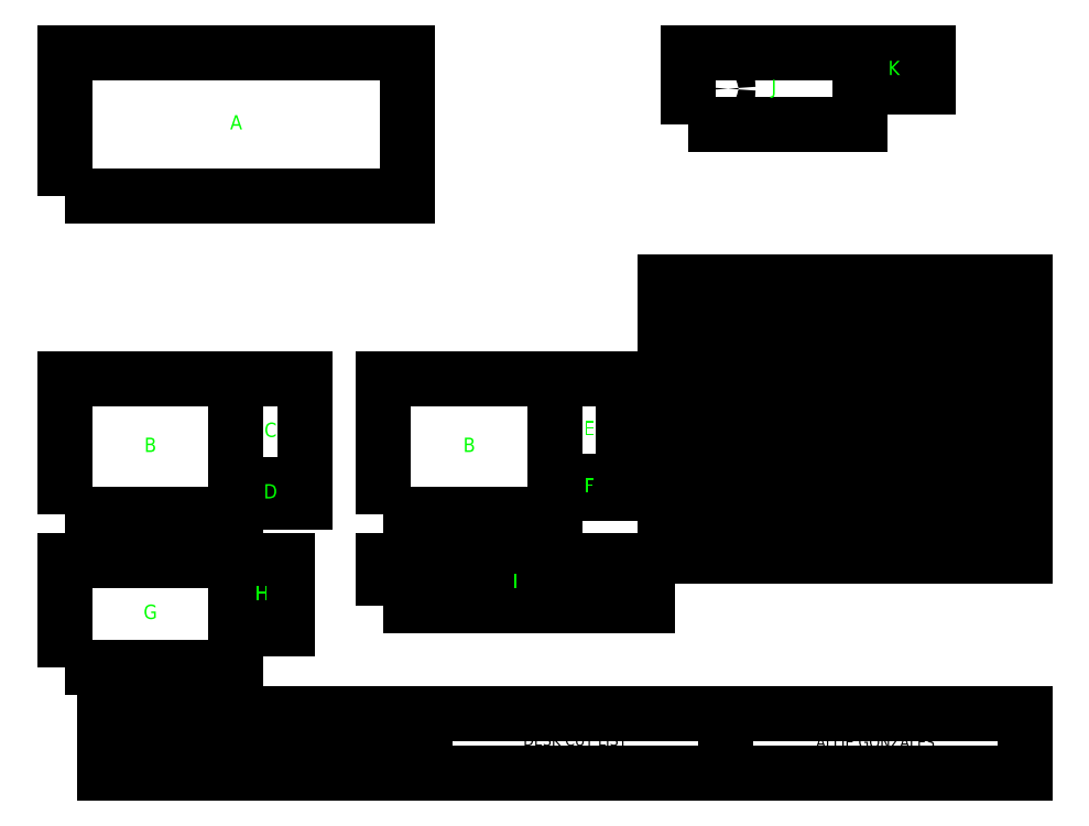
<metadata>
{"format":"dxf","ext":"dxf","renderer":"ezdxf+matplotlib","layout":"modelspace","background":"white","min_lineweight":24,"dpi":150}
</metadata>
<code>
0
SECTION
2
ENTITIES
0
LWPOLYLINE
8
part
90
        4
70
   129
43
0
10
-12
20
85
10
48
20
85
10
48
20
110
10
-12
20
110
0
LWPOLYLINE
8
0
90
        4
70
   129
43
0
10
-12
20
63
10
85
20
63
10
85
20
112
10
-12
20
112
0
LINE
8
title-block
10
156
20
-16
30
0
11
103.5
21
-16
31
0
0
LINE
8
title-block
10
156
20
-5.501
30
0
11
103.5
21
-5.501
31
0
0
MTEXT
8
dimensions
10
18
20
97.5
30
0
40
2.5
41
0
46
0
71
     5
72
     1
1
A
7
textstyle11
73
     1
44
1
0
LWPOLYLINE
8
0
90
        4
70
   129
43
0
10
-12
20
-0.5
10
35.75
20
-0.5
10
35.75
20
23.25
10
-12
20
23.25
0
MTEXT
8
title-block
10
114.1
20
-6.799
30
0
40
1.968
41
0
46
0
71
     3
72
     1
1
NAME
7
textstyle14
73
     1
44
1
0
LWPOLYLINE
8
0
90
        4
70
   129
43
0
10
43.75
20
-0.5
10
91.5
20
-0.5
10
91.5
20
23.25
10
43.75
20
23.25
0
MTEXT
8
title-block
10
61.48
20
-6.39
30
0
40
1.968
41
0
46
0
71
     3
72
     1
1
TITLE
7
textstyle16
73
     1
44
1
0
LWPOLYLINE
8
0
90
        4
70
   129
43
0
10
-12
20
31.25
10
35.75
20
31.25
10
35.75
20
55
10
-12
20
55
0
MTEXT
8
title-block
10
77.26
20
-10.42
30
0
40
1.969
41
0
46
0
71
     5
72
     1
1
DESK CUT LIST
7
textstyle18
73
     1
44
1
0
LWPOLYLINE
8
0
90
        4
70
   129
43
0
10
43.75
20
31.25
10
91.5
20
31.25
10
91.5
20
55
10
43.75
20
55
0
MTEXT
8
title-block
10
129.8
20
-10.75
30
0
40
1.969
41
0
46
0
71
     5
72
     1
1
ALLIE GONZALES
7
textstyle20
73
     1
44
1
0
LWPOLYLINE
8
0
90
        4
70
   129
43
0
10
97
20
88.25
10
144.8
20
88.25
10
144.8
20
112
10
97
20
112
0
MTEXT
8
title-block
10
6.849
20
-7.251
30
0
40
1.968
41
0
46
0
71
     5
72
     1
1
SCALE:
7
textstyle24
73
     1
44
1
0
MTEXT
8
title-block
10
6.849
20
-10.75
30
0
40
1.968
41
0
46
0
71
     5
72
     1
1
REVISON:
7
textstyle26
73
     1
44
1
0
MTEXT
8
title-block
10
6.849
20
-14.25
30
0
40
1.968
41
0
46
0
71
     5
72
     1
1
DATE:
7
textstyle28
73
     1
44
1
0
MTEXT
8
title-block
10
34.85
20
-7.251
30
0
40
1.969
41
0
46
0
71
     5
72
     1
1
3/4"=1'-0"
7
textstyle31
73
     1
44
1
0
MTEXT
8
title-block
10
34.85
20
-10.75
30
0
40
1.969
41
0
46
0
71
     5
72
     1
1
1.1
7
textstyle33
73
     1
44
1
0
MTEXT
8
title-block
10
34.85
20
-14.25
30
0
40
1.969
41
0
46
0
71
     5
72
     1
1
05/18/2023
7
textstyle35
73
     1
44
1
0
LINE
8
title-block
10
51.01
20
-16
30
0
11
-4.98
21
-16
31
0
0
LINE
8
title-block
10
51.01
20
-12.5
30
0
11
-4.98
21
-12.5
31
0
0
LINE
8
title-block
10
51.01
20
-9.001
30
0
11
-4.98
21
-9.001
31
0
0
LINE
8
title-block
10
51.01
20
-5.501
30
0
11
-4.98
21
-5.501
31
0
0
LINE
8
title-block
10
103.5
20
-16
30
0
11
51.01
21
-16
31
0
0
LINE
8
title-block
10
19.52
20
-5.501
30
0
11
19.52
21
-16
31
0
0
LWPOLYLINE
8
part
90
        4
70
   129
43
0
10
-12
20
29.25
10
18
20
29.25
10
18
20
53
10
-12
20
53
0
LWPOLYLINE
8
part
90
        4
70
   129
43
0
10
43.75
20
29.25
10
73.75
20
29.25
10
73.75
20
53
10
43.75
20
53
0
MTEXT
8
dimensions
10
3
20
41.12
30
0
40
2.5
41
0
46
0
71
     5
72
     1
1
B
7
textstyle36
73
     1
44
1
0
MTEXT
8
dimensions
10
58.75
20
41.13
30
0
40
2.5
41
0
46
0
71
     5
72
     1
1
B
7
textstyle37
73
     1
44
1
0
LWPOLYLINE
8
part
90
        4
70
   129
43
0
10
-12
20
2.625
10
18
20
2.625
10
18
20
21.25
10
-12
20
21.25
0
MTEXT
8
dimensions
10
3
20
11.94
30
0
40
2.5
41
0
46
0
71
     5
72
     1
1
G
7
textstyle38
73
     1
44
1
0
LWPOLYLINE
8
part
90
        4
70
   129
43
0
10
43.75
20
13.25
10
89.88
20
13.25
10
89.88
20
21.25
10
43.75
20
21.25
0
MTEXT
8
dimensions
10
66.81
20
17.25
30
0
40
2.5
41
0
46
0
71
     5
72
     1
1
I
7
textstyle39
73
     1
44
1
0
LWPOLYLINE
8
part
90
        4
70
   129
43
0
10
18
20
53
10
18
20
34.5
10
30
20
34.5
10
30
20
53
0
MTEXT
8
dimensions
10
24
20
43.75
30
0
40
2.5
41
0
46
0
71
     5
72
     1
1
C
7
textstyle40
73
     1
44
1
0
LWPOLYLINE
8
part
90
        4
70
   129
43
0
10
73.75
20
53
10
73.75
20
35
10
85.75
20
35
10
85.75
20
53
0
MTEXT
8
dimensions
10
79.75
20
44
30
0
40
2.5
41
0
46
0
71
     5
72
     1
1
E
7
textstyle41
73
     1
44
1
0
LWPOLYLINE
8
part
90
        4
70
   129
43
0
10
18
20
9.25
10
27
20
9.25
10
27
20
21.25
10
18
20
21.25
0
MTEXT
8
dimensions
10
22.5
20
15.25
30
0
40
2.5
41
0
46
0
71
     5
72
     1
1
H
7
textstyle42
73
     1
44
1
0
LWPOLYLINE
8
part
90
        4
70
   129
43
0
10
18
20
31.5
10
30
20
31.5
10
30
20
34.5
10
18
20
34.5
0
MTEXT
8
dimensions
10
24
20
33
30
0
40
2.5
41
0
46
0
71
     5
72
     1
1
D
7
textstyle43
73
     1
44
1
0
LWPOLYLINE
8
part
90
        4
70
   129
43
0
10
73.75
20
33
10
85.75
20
33
10
85.75
20
35
10
73.75
20
35
0
MTEXT
8
dimensions
10
79.75
20
34
30
0
40
2.5
41
0
46
0
71
     5
72
     1
1
F
7
textstyle44
73
     1
44
1
0
LWPOLYLINE
8
part
90
        4
70
   129
43
0
10
97
20
97.38
10
127
20
97.38
10
127
20
110
10
97
20
110
0
MTEXT
8
dimensions
10
112
20
103.7
30
0
40
2.5
41
0
46
0
71
     5
72
     1
1
J
7
textstyle45
73
     1
44
1
0
LWPOLYLINE
8
part
90
        4
70
   129
43
0
10
127
20
104
10
139
20
104
10
139
20
110
10
127
20
110
0
MTEXT
8
dimensions
10
133
20
107
30
0
40
2.5
41
0
46
0
71
     5
72
     1
1
K
7
textstyle46
73
     1
44
1
0
DIMENSION
8
dimensions
280
     0
10
-12
20
81
30
0
11
18
21
82.88
31
0
70
   160
71
     5
42
-1
73
     0
74
     0
75
     0
3
QCADDimStyle
13
-12
23
85
33
0
14
48
24
85
34
0
0
DIMENSION
8
dimensions
280
     0
10
52
20
85
30
0
11
50.13
21
97.5
31
0
70
   160
71
     5
42
-1
73
     0
74
     0
75
     0
3
QCADDimStyle
13
48
23
85
33
0
14
48
24
110
34
0
50
90
0
DIMENSION
8
dimensions
280
     0
10
97
20
89.37
30
0
11
112
21
91.25
31
0
70
   160
71
     5
42
-1
73
     0
74
     0
75
     0
3
QCADDimStyle
13
97
23
97.37
33
0
14
127
24
97.38
34
0
0
DIMENSION
8
dimensions
280
     0
10
127
20
100
30
0
11
133
21
101.9
31
0
70
   160
71
     5
42
-1
73
     0
74
     0
75
     0
3
QCADDimStyle
13
127
23
104
33
0
14
139
24
104
34
0
0
DIMENSION
8
dimensions
280
     0
10
89
20
110
30
0
11
87.13
21
103.7
31
0
70
   160
71
     5
42
-1
73
     0
74
     0
75
     0
3
QCADDimStyle
13
97
23
110
33
0
14
97
24
97.37
34
0
50
90
0
DIMENSION
8
dimensions
280
     0
10
143
20
110
30
0
11
141.1
21
107
31
0
70
   160
71
     5
42
-1
73
     0
74
     0
75
     0
3
QCADDimStyle
13
139
23
110
33
0
14
139
24
104
34
0
50
90
0
CIRCLE
8
part
10
102.5
20
103.7
30
0
40
1.5
0
DIMENSION
8
dimensions
280
     0
10
102.5
20
103.7
30
0
11
115.7
21
108
31
0
70
   164
1
3" DIA.
71
     5
42
-1
73
     0
74
     0
75
     0
3
QCADDimStyle
15
103.6
25
104.7
35
0
40
0
0
DIMENSION
8
dimensions
280
     0
10
93
20
103.7
30
0
11
91.13
21
91.09
31
0
70
    32
71
     5
42
-1
73
     0
74
     0
75
     0
3
QCADDimStyle
13
102.5
23
103.7
33
0
14
97
24
97.38
34
0
50
90
0
DIMENSION
8
dimensions
280
     0
10
102.5
20
93.38
30
0
11
108
21
95.25
31
0
70
   160
71
     5
42
-1
73
     0
74
     0
75
     0
3
QCADDimStyle
13
102.5
23
103.7
33
0
14
97
24
97.37
34
0
0
DIMENSION
8
dimensions
280
     0
10
-12
20
-1.375
30
0
11
3
21
0.5
31
0
70
   160
71
     5
42
-1
73
     0
74
     0
75
     0
3
QCADDimStyle
13
-12
23
2.625
33
0
14
18
24
2.625
34
0
0
DIMENSION
8
dimensions
280
     0
10
-12
20
25.25
30
0
11
3
21
27.12
31
0
70
   160
71
     5
42
-1
73
     0
74
     0
75
     0
3
QCADDimStyle
13
-12
23
29.25
33
0
14
18
24
29.25
34
0
0
DIMENSION
8
dimensions
280
     0
10
30
20
25.25
30
0
11
24
21
27.12
31
0
70
   160
71
     5
42
-1
73
     0
74
     0
75
     0
3
QCADDimStyle
13
30
23
31.5
33
0
14
18
24
29.25
34
0
0
DIMENSION
8
dimensions
280
     0
10
34
20
53
30
0
11
32.13
21
43.75
31
0
70
   160
71
     5
42
-1
73
     0
74
     0
75
     0
3
QCADDimStyle
13
30
23
53
33
0
14
30
24
34.5
34
0
50
90
0
DIMENSION
8
dimensions
280
     0
10
34
20
31.5
30
0
11
32.12
21
29
31
0
70
   160
71
     5
42
-1
73
     0
74
     0
75
     0
3
QCADDimStyle
13
30
23
31.5
33
0
14
30
24
34.5
34
0
50
90
0
DIMENSION
8
dimensions
280
     0
10
89.75
20
53
30
0
11
87.88
21
44
31
0
70
   160
71
     5
42
-1
73
     0
74
     0
75
     0
3
QCADDimStyle
13
85.75
23
53
33
0
14
85.75
24
35
34
0
50
90
0
DIMENSION
8
dimensions
280
     0
10
89.75
20
33
30
0
11
87.88
21
31
31
0
70
   160
71
     5
42
-1
73
     0
74
     0
75
     0
3
QCADDimStyle
13
85.75
23
33
33
0
14
85.75
24
35
34
0
50
90
0
DIMENSION
8
dimensions
280
     0
10
73.75
20
29
30
0
11
79.75
21
30.87
31
0
70
   160
71
     5
42
-1
73
     0
74
     0
75
     0
3
QCADDimStyle
13
73.75
23
33
33
0
14
85.75
24
33
34
0
0
DIMENSION
8
dimensions
280
     0
10
35
20
21.25
30
0
11
33.12
21
11.94
31
0
70
    32
71
     5
42
-1
73
     0
74
     0
75
     0
3
QCADDimStyle
13
27
23
21.25
33
0
14
18
24
2.625
34
0
50
90
0
DIMENSION
8
dimensions
280
     0
10
31
20
21.25
30
0
11
29.12
21
15.25
31
0
70
   160
71
     5
42
-1
73
     0
74
     0
75
     0
3
QCADDimStyle
13
27
23
21.25
33
0
14
27
24
9.25
34
0
50
90
0
DIMENSION
8
dimensions
280
     0
10
93.88
20
21.25
30
0
11
92
21
17.25
31
0
70
   160
71
     5
42
-1
73
     0
74
     0
75
     0
3
QCADDimStyle
13
89.88
23
21.25
33
0
14
89.88
24
13.25
34
0
50
90
0
DIMENSION
8
dimensions
280
     0
10
27
20
-1.375
30
0
11
22.5
21
0.5
31
0
70
    32
71
     5
42
-1
73
     0
74
     0
75
     0
3
QCADDimStyle
13
27
23
9.25
33
0
14
18
24
9.25
34
0
0
DIMENSION
8
dimensions
280
     0
10
89.88
20
9.25
30
0
11
66.81
21
11.12
31
0
70
   160
71
     5
42
-1
73
     0
74
     0
75
     0
3
QCADDimStyle
13
89.88
23
13.25
33
0
14
43.75
24
13.25
34
0
0
MTEXT
8
title-block
10
98
20
24
30
0
40
2
41
0
46
0
71
     5
72
     1
1
PART
7
textstyle47
73
     1
44
1
0
MTEXT
8
title-block
10
115
20
24
30
0
40
2
41
0
46
0
71
     5
72
     1
1
DESCRIPTION
7
textstyle48
73
     1
44
1
0
MTEXT
8
title-block
10
138.2
20
24
30
0
40
2
41
0
46
0
71
     5
72
     1
1
MATERIAL
7
textstyle49
73
     1
44
1
0
MTEXT
8
title-block
10
152.8
20
24
30
0
40
2
41
0
46
0
71
     5
72
     1
1
QTY
7
textstyle50
73
     1
44
1
0
LINE
8
title-block
10
156
20
22
30
0
11
93
21
22
31
0
0
LINE
8
title-block
10
93
20
22
30
0
11
93
21
70
31
0
0
LINE
8
title-block
10
93
20
70
30
0
11
156
21
70
31
0
0
LINE
8
title-block
10
156
20
70
30
0
11
156
21
22
31
0
0
LINE
8
title-block
10
103
20
22
30
0
11
103
21
70
31
0
0
LINE
8
title-block
10
127
20
22
30
0
11
127
21
70
31
0
0
LINE
8
title-block
10
149.5
20
22
30
0
11
149.5
21
70
31
0
0
LINE
8
title-block
10
93
20
26
30
0
11
156
21
26
31
0
0
LINE
8
title-block
10
93
20
30
30
0
11
156
21
30
31
0
0
LINE
8
title-block
10
93
20
34
30
0
11
156
21
34
31
0
0
LINE
8
title-block
10
93
20
38
30
0
11
156
21
38
31
0
0
LINE
8
title-block
10
93
20
42
30
0
11
156
21
42
31
0
0
LINE
8
title-block
10
93
20
46
30
0
11
156
21
46
31
0
0
LINE
8
title-block
10
93
20
50
30
0
11
156
21
50
31
0
0
MTEXT
8
title-block
10
98
20
28
30
0
40
2
41
0
46
0
71
     5
72
     1
1
A
7
textstyle51
73
     1
44
1
0
MTEXT
8
title-block
10
98
20
32
30
0
40
2
41
0
46
0
71
     5
72
     1
1
B
7
textstyle52
73
     1
44
1
0
MTEXT
8
title-block
10
98
20
36
30
0
40
2
41
0
46
0
71
     5
72
     1
1
C
7
textstyle53
73
     1
44
1
0
MTEXT
8
title-block
10
98
20
40
30
0
40
2
41
0
46
0
71
     5
72
     1
1
D
7
textstyle54
73
     1
44
1
0
MTEXT
8
title-block
10
98
20
44
30
0
40
2
41
0
46
0
71
     5
72
     1
1
E
7
textstyle55
73
     1
44
1
0
MTEXT
8
title-block
10
98
20
48
30
0
40
2
41
0
46
0
71
     5
72
     1
1
F
7
textstyle56
73
     1
44
1
0
MTEXT
8
title-block
10
98
20
52
30
0
40
2
41
0
46
0
71
     5
72
     1
1
G
7
textstyle57
73
     1
44
1
0
LINE
8
title-block
10
93
20
54
30
0
11
156
21
54
31
0
0
LINE
8
title-block
10
93
20
58
30
0
11
156
21
58
31
0
0
LINE
8
title-block
10
93
20
62
30
0
11
156
21
62
31
0
0
LINE
8
title-block
10
103.5
20
-5.501
30
0
11
103.5
21
-16
31
0
0
LINE
8
title-block
10
51.01
20
-5.501
30
0
11
51.01
21
-16
31
0
0
LINE
8
title-block
10
103.5
20
-5.501
30
0
11
51.01
21
-5.501
31
0
0
LINE
8
title-block
10
156
20
-16
30
0
11
156
21
-5.501
31
0
0
LINE
8
title-block
10
-4.98
20
-16
30
0
11
-4.98
21
-5.501
31
0
0
LINE
8
title-block
10
93
20
66
30
0
11
156
21
66
31
0
0
MTEXT
8
title-block
10
98
20
56
30
0
40
2.5
41
0
46
0
71
     5
72
     1
1
H
7
textstyle58
73
     1
44
1
0
MTEXT
8
title-block
10
98
20
60
30
0
40
2.5
41
0
46
0
71
     5
72
     1
1
I
7
textstyle59
73
     1
44
1
0
MTEXT
8
title-block
10
98
20
64
30
0
40
2.5
41
0
46
0
71
     5
72
     1
1
J
7
textstyle60
73
     1
44
1
0
MTEXT
8
title-block
10
98
20
68
30
0
40
2.5
41
0
46
0
71
     5
72
     1
1
K
7
textstyle61
73
     1
44
1
0
MTEXT
8
title-block
10
138.5
20
28
30
0
40
2.5
41
0
46
0
71
     5
72
     1
1
MELAMINE
7
textstyle62
73
     1
44
1
0
MTEXT
8
title-block
10
138.2
20
68
30
0
40
2.5
41
0
46
0
71
     5
72
     1
1
HARDBOARD
7
textstyle63
73
     1
44
1
0
MTEXT
8
title-block
10
138.2
20
64
30
0
40
2.5
41
0
46
0
71
     5
72
     1
1
HARDBOARD
7
textstyle64
73
     1
44
1
0
MTEXT
8
title-block
10
138.2
20
32
30
0
40
2.5
41
0
46
0
71
     5
72
     1
1
PRTICL. BD.
7
textstyle65
73
     1
44
1
0
MTEXT
8
title-block
10
138.2
20
36
30
0
40
2.5
41
0
46
0
71
     5
72
     1
1
PRTICL. BD.
7
textstyle66
73
     1
44
1
0
MTEXT
8
title-block
10
138.2
20
40
30
0
40
2.5
41
0
46
0
71
     5
72
     1
1
PRTICL. BD.
7
textstyle67
73
     1
44
1
0
MTEXT
8
title-block
10
138.2
20
44
30
0
40
2.5
41
0
46
0
71
     5
72
     1
1
PRTICL. BD.
7
textstyle68
73
     1
44
1
0
MTEXT
8
title-block
10
138.2
20
48
30
0
40
2.5
41
0
46
0
71
     5
72
     1
1
PRTICL. BD.
7
textstyle69
73
     1
44
1
0
MTEXT
8
title-block
10
138.2
20
52
30
0
40
2.5
41
0
46
0
71
     5
72
     1
1
PRTICL. BD.
7
textstyle70
73
     1
44
1
0
MTEXT
8
title-block
10
138.2
20
56
30
0
40
2.5
41
0
46
0
71
     5
72
     1
1
PRTICL. BD.
7
textstyle71
73
     1
44
1
0
MTEXT
8
title-block
10
138.2
20
60
30
0
40
2.5
41
0
46
0
71
     5
72
     1
1
PRTICL. BD.
7
textstyle72
73
     1
44
1
0
MTEXT
8
title-block
10
152.8
20
28
30
0
40
2.5
41
0
46
0
71
     5
72
     1
1
1
7
textstyle73
73
     1
44
1
0
MTEXT
8
title-block
10
152.8
20
32
30
0
40
2.5
41
0
46
0
71
     5
72
     1
1
2
7
textstyle74
73
     1
44
1
0
MTEXT
8
title-block
10
152.8
20
36
30
0
40
2.5
41
0
46
0
71
     5
72
     1
1
1
7
textstyle75
73
     1
44
1
0
MTEXT
8
title-block
10
152.8
20
40
30
0
40
2.5
41
0
46
0
71
     5
72
     1
1
1
7
textstyle76
73
     1
44
1
0
MTEXT
8
title-block
10
152.8
20
44
30
0
40
2.5
41
0
46
0
71
     5
72
     1
1
1
7
textstyle77
73
     1
44
1
0
MTEXT
8
title-block
10
152.8
20
48
30
0
40
2.5
41
0
46
0
71
     5
72
     1
1
1
7
textstyle78
73
     1
44
1
0
MTEXT
8
title-block
10
152.8
20
52
30
0
40
2.5
41
0
46
0
71
     5
72
     1
1
1
7
textstyle79
73
     1
44
1
0
MTEXT
8
title-block
10
152.8
20
56
30
0
40
2.5
41
0
46
0
71
     5
72
     1
1
1
7
textstyle80
73
     1
44
1
0
MTEXT
8
title-block
10
152.8
20
60
30
0
40
2.5
41
0
46
0
71
     5
72
     1
1
1
7
textstyle81
73
     1
44
1
0
MTEXT
8
title-block
10
152.8
20
64
30
0
40
2.5
41
0
46
0
71
     5
72
     1
1
1
7
textstyle82
73
     1
44
1
0
MTEXT
8
title-block
10
152.8
20
68
30
0
40
2.5
41
0
46
0
71
     5
72
     1
1
1
7
textstyle83
73
     1
44
1
0
MTEXT
8
title-block
10
115
20
28
30
0
40
2.5
41
0
46
0
71
     5
72
     1
1
TOP
7
textstyle84
73
     1
44
1
0
MTEXT
8
title-block
10
115
20
32
30
0
40
2.5
41
0
46
0
71
     5
72
     1
1
RT. & LT. LEG
7
textstyle85
73
     1
44
1
0
MTEXT
8
title-block
10
115
20
52
30
0
40
2.5
41
0
46
0
71
     5
72
     1
1
MIDDLE LEG
7
textstyle86
73
     1
44
1
0
MTEXT
8
title-block
10
115
20
60
30
0
40
2.5
41
0
46
0
71
     5
72
     1
1
SUPPORT
7
textstyle87
73
     1
44
1
0
MTEXT
8
title-block
10
115
20
64
30
0
40
2.5
41
0
46
0
71
     5
72
     1
1
SHLF. REAR 2
7
textstyle88
73
     1
44
1
0
MTEXT
8
title-block
10
115
20
68
30
0
40
2.5
41
0
46
0
71
     5
72
     1
1
SHLF. REAR 1
7
textstyle89
73
     1
44
1
0
MTEXT
8
title-block
10
115
20
56
30
0
40
2.5
41
0
46
0
71
     5
72
     1
1
TOP SHELF
7
textstyle90
73
     1
44
1
0
MTEXT
8
title-block
10
115
20
36
30
0
40
2.5
41
0
46
0
71
     5
72
     1
1
MID. SHELF
7
textstyle91
73
     1
44
1
0
MTEXT
8
title-block
10
115
20
44
30
0
40
2.5
41
0
46
0
71
     5
72
     1
1
BTM. SHELF
7
textstyle92
73
     1
44
1
0
MTEXT
8
title-block
10
115
20
40
30
0
40
2.5
41
0
46
0
71
     5
72
     1
1
SHLF. FRNT. 1
7
textstyle93
73
     1
44
1
0
MTEXT
8
title-block
10
115
20
48
30
0
40
2.5
41
0
46
0
71
     5
72
     1
1
SHLF. FRNT. 2
7
textstyle94
73
     1
44
1
0
VIEWPORT
8
0
10
5.25
20
4
30
0
40
11.64
41
8.993
68
     1
69
     1
12
5.25
22
4
13
0
23
0
14
0.5
24
0.5
15
0.5
25
0.5
16
0
26
0
36
1
17
0
27
0
37
0
42
50
43
0
44
0
45
8.993
50
0
51
0
72
   100
90
   557152
1

281
     0
71
     1
74
     0
110
0
120
0
130
0
111
1
121
0
131
0
112
0
122
1
132
0
79
     0
146
0
170
     0
61
     5
348
1B6
292
     1
282
     1
141
0
142
0
63
   256
361
268
0
ENDSEC
0
EOF

</code>
